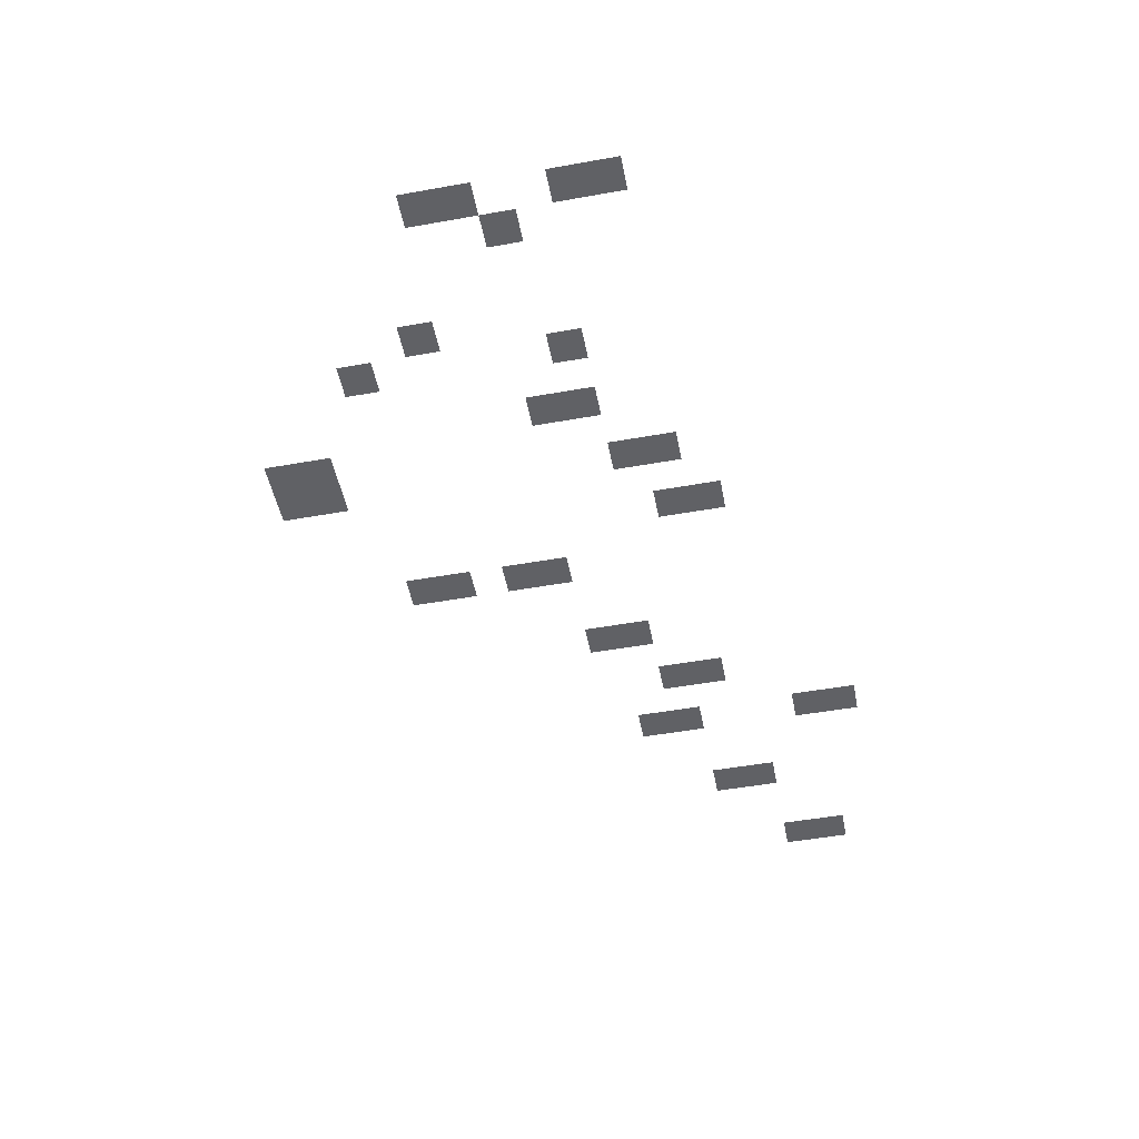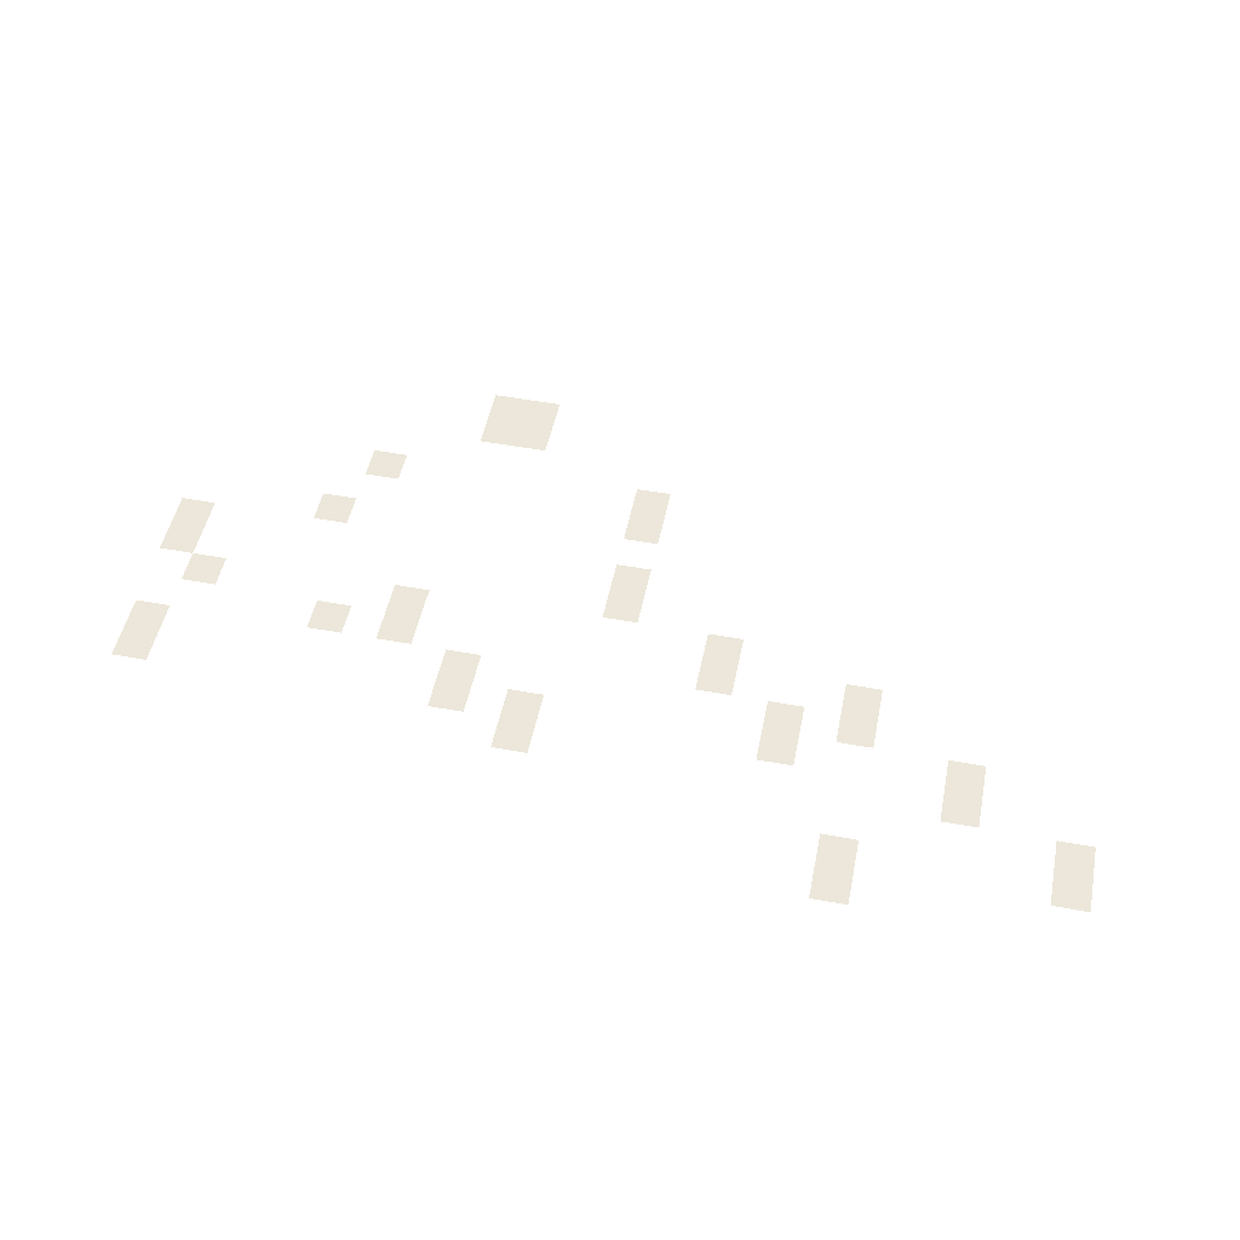
<metadata>
{"format":"obj","ext":"obj","renderer":"f3d","projection":"perspective","resolution":1024,"background":"white","views":[{"elev":-49.8,"azim":101.1,"up":"+Z"},{"elev":50.3,"azim":-168.5,"up":"+Z"}]}
</metadata>
<code>
v -51 -4 0
v -52 -4 0
v -52 -3 0
v -51 -3 0
v -57 -5 0
v -58 -5 0
v -58 -4 0
v -57 -4 0
v -51 -5 0
v -52 -5 0
v -52 -4 0
v -51 -4 0
v -57 -6 0
v -58 -6 0
v -58 -5 0
v -57 -5 0
v -54 -7 0
v -55 -7 0
v -55 -6 0
v -54 -6 0
v -42 -7 0
v -43 -7 0
v -43 -6 0
v -42 -6 0
v -54 -8 0
v -55 -8 0
v -55 -7 0
v -54 -7 0
v -49 -8 0
v -50 -8 0
v -50 -7 0
v -49 -7 0
v -42 -8 0
v -43 -8 0
v -43 -7 0
v -42 -7 0
v -40 -8 0
v -41 -8 0
v -41 -7 0
v -40 -7 0
v -31 -8 0
v -32 -8 0
v -32 -7 0
v -31 -7 0
v -51 -9 0
v -52 -9 0
v -52 -8 0
v -51 -8 0
v -49 -9 0
v -50 -9 0
v -50 -8 0
v -49 -8 0
v -40 -9 0
v -41 -9 0
v -41 -8 0
v -40 -8 0
v -31 -9 0
v -32 -9 0
v -32 -8 0
v -31 -8 0
v -51 -10 0
v -52 -10 0
v -52 -9 0
v -51 -9 0
v -47 -10 0
v -48 -10 0
v -48 -9 0
v -47 -9 0
v -38 -10 0
v -39 -10 0
v -39 -9 0
v -38 -9 0
v -36 -10 0
v -37 -10 0
v -37 -9 0
v -36 -9 0
v -47 -11 0
v -48 -11 0
v -48 -10 0
v -47 -10 0
v -38 -11 0
v -39 -11 0
v -39 -10 0
v -38 -10 0
v -32 -11 0
v -33 -11 0
v -33 -10 0
v -32 -10 0
v -44 -12 0
v -45 -12 0
v -45 -11 0
v -44 -11 0
v -31 -12 0
v -32 -12 0
v -32 -11 0
v -31 -11 0
v -44 -13 0
v -45 -13 0
v -45 -12 0
v -44 -12 0
v -31 -13 0
v -32 -13 0
v -32 -12 0
v -31 -12 0
v -35 -14 0
v -36 -14 0
v -36 -13 0
v -35 -13 0
v -44 -15 0
v -45 -15 0
v -45 -14 0
v -44 -14 0
v -44 -16 0
v -45 -16 0
v -45 -15 0
v -44 -15 0
v -36 -16 0
v -37 -16 0
v -37 -15 0
v -36 -15 0
v -40 -18 0
v -41 -18 0
v -41 -17 0
v -40 -17 0
v -39 -18 0
v -40 -18 0
v -40 -17 0
v -39 -17 0
v -40 -19 0
v -41 -19 0
v -41 -18 0
v -40 -18 0
v -39 -19 0
v -40 -19 0
v -40 -18 0
v -39 -18 0
g myTestMap_mesh_0003
f 1 2 3 4
f 5 6 7 8
f 9 10 11 12
f 13 14 15 16
f 17 18 19 20
f 21 22 23 24
f 25 26 27 28
f 29 30 31 32
f 33 34 35 36
f 37 38 39 40
f 41 42 43 44
f 45 46 47 48
f 49 50 51 52
f 53 54 55 56
f 57 58 59 60
f 61 62 63 64
f 65 66 67 68
f 69 70 71 72
f 73 74 75 76
f 77 78 79 80
f 81 82 83 84
f 85 86 87 88
f 89 90 91 92
f 93 94 95 96
f 97 98 99 100
f 101 102 103 104
f 105 106 107 108
f 109 110 111 112
f 113 114 115 116
f 117 118 119 120
f 121 122 123 124
f 125 126 127 128
f 129 130 131 132
f 133 134 135 136

</code>
